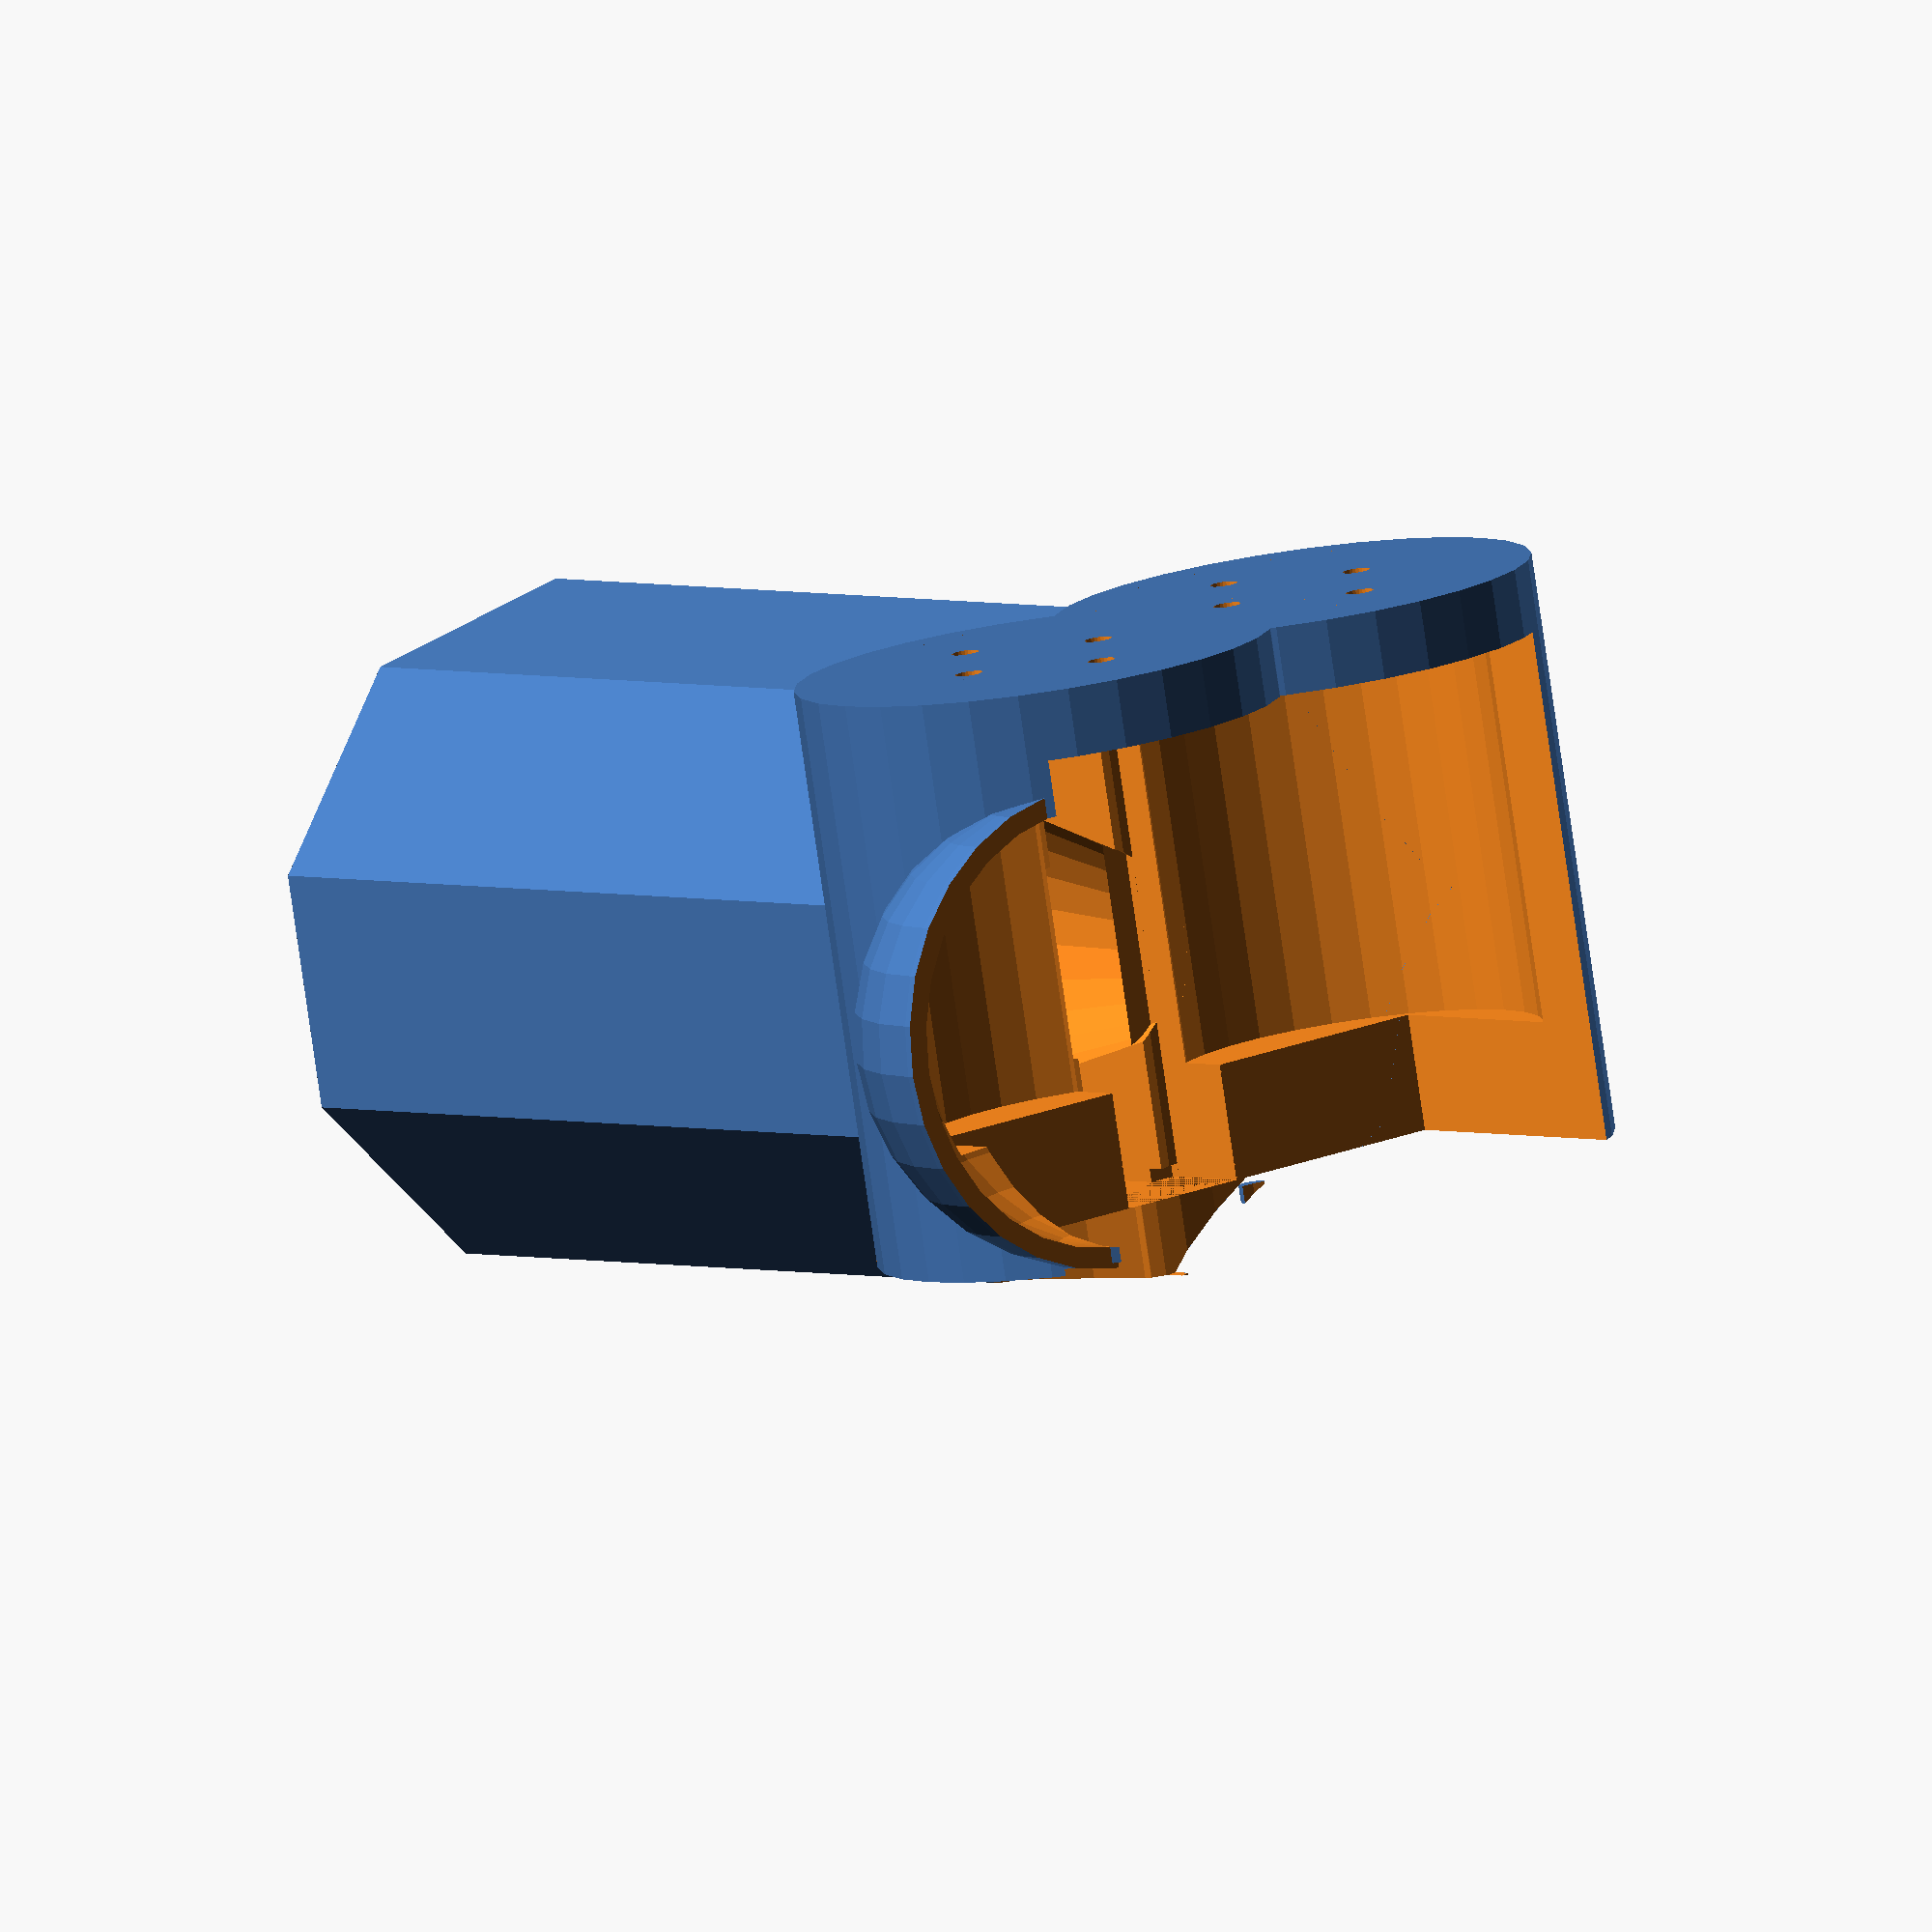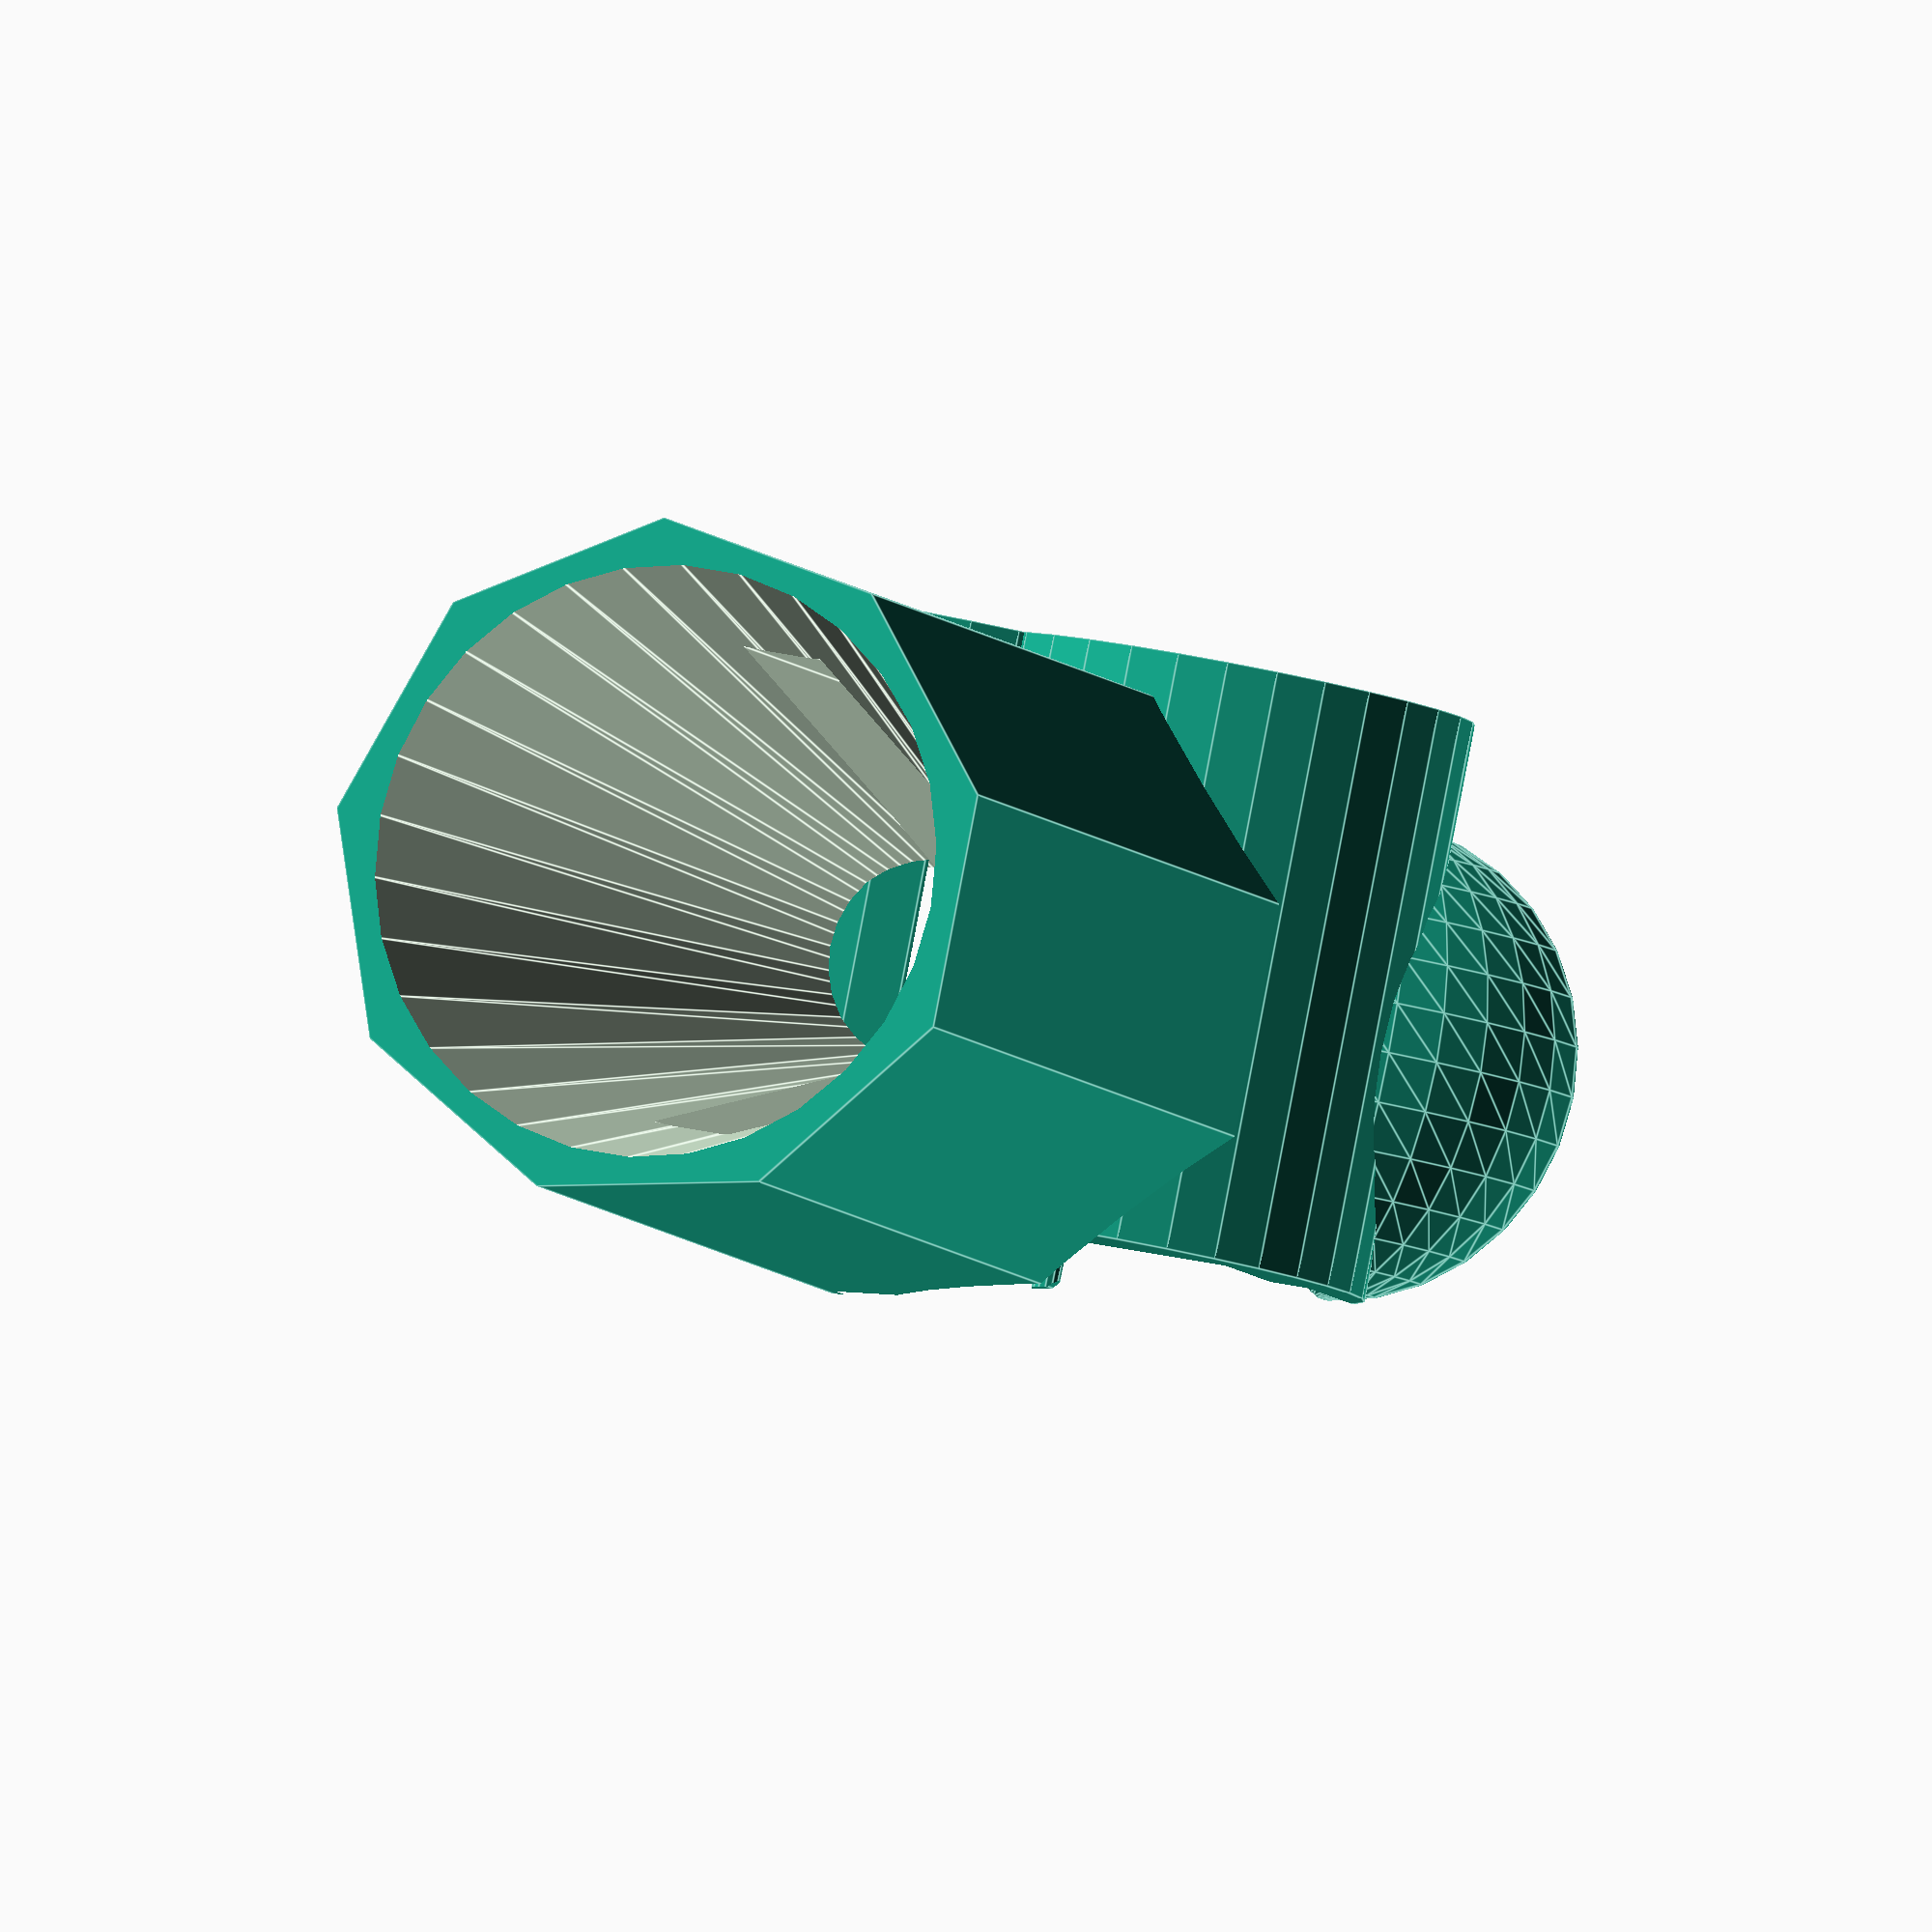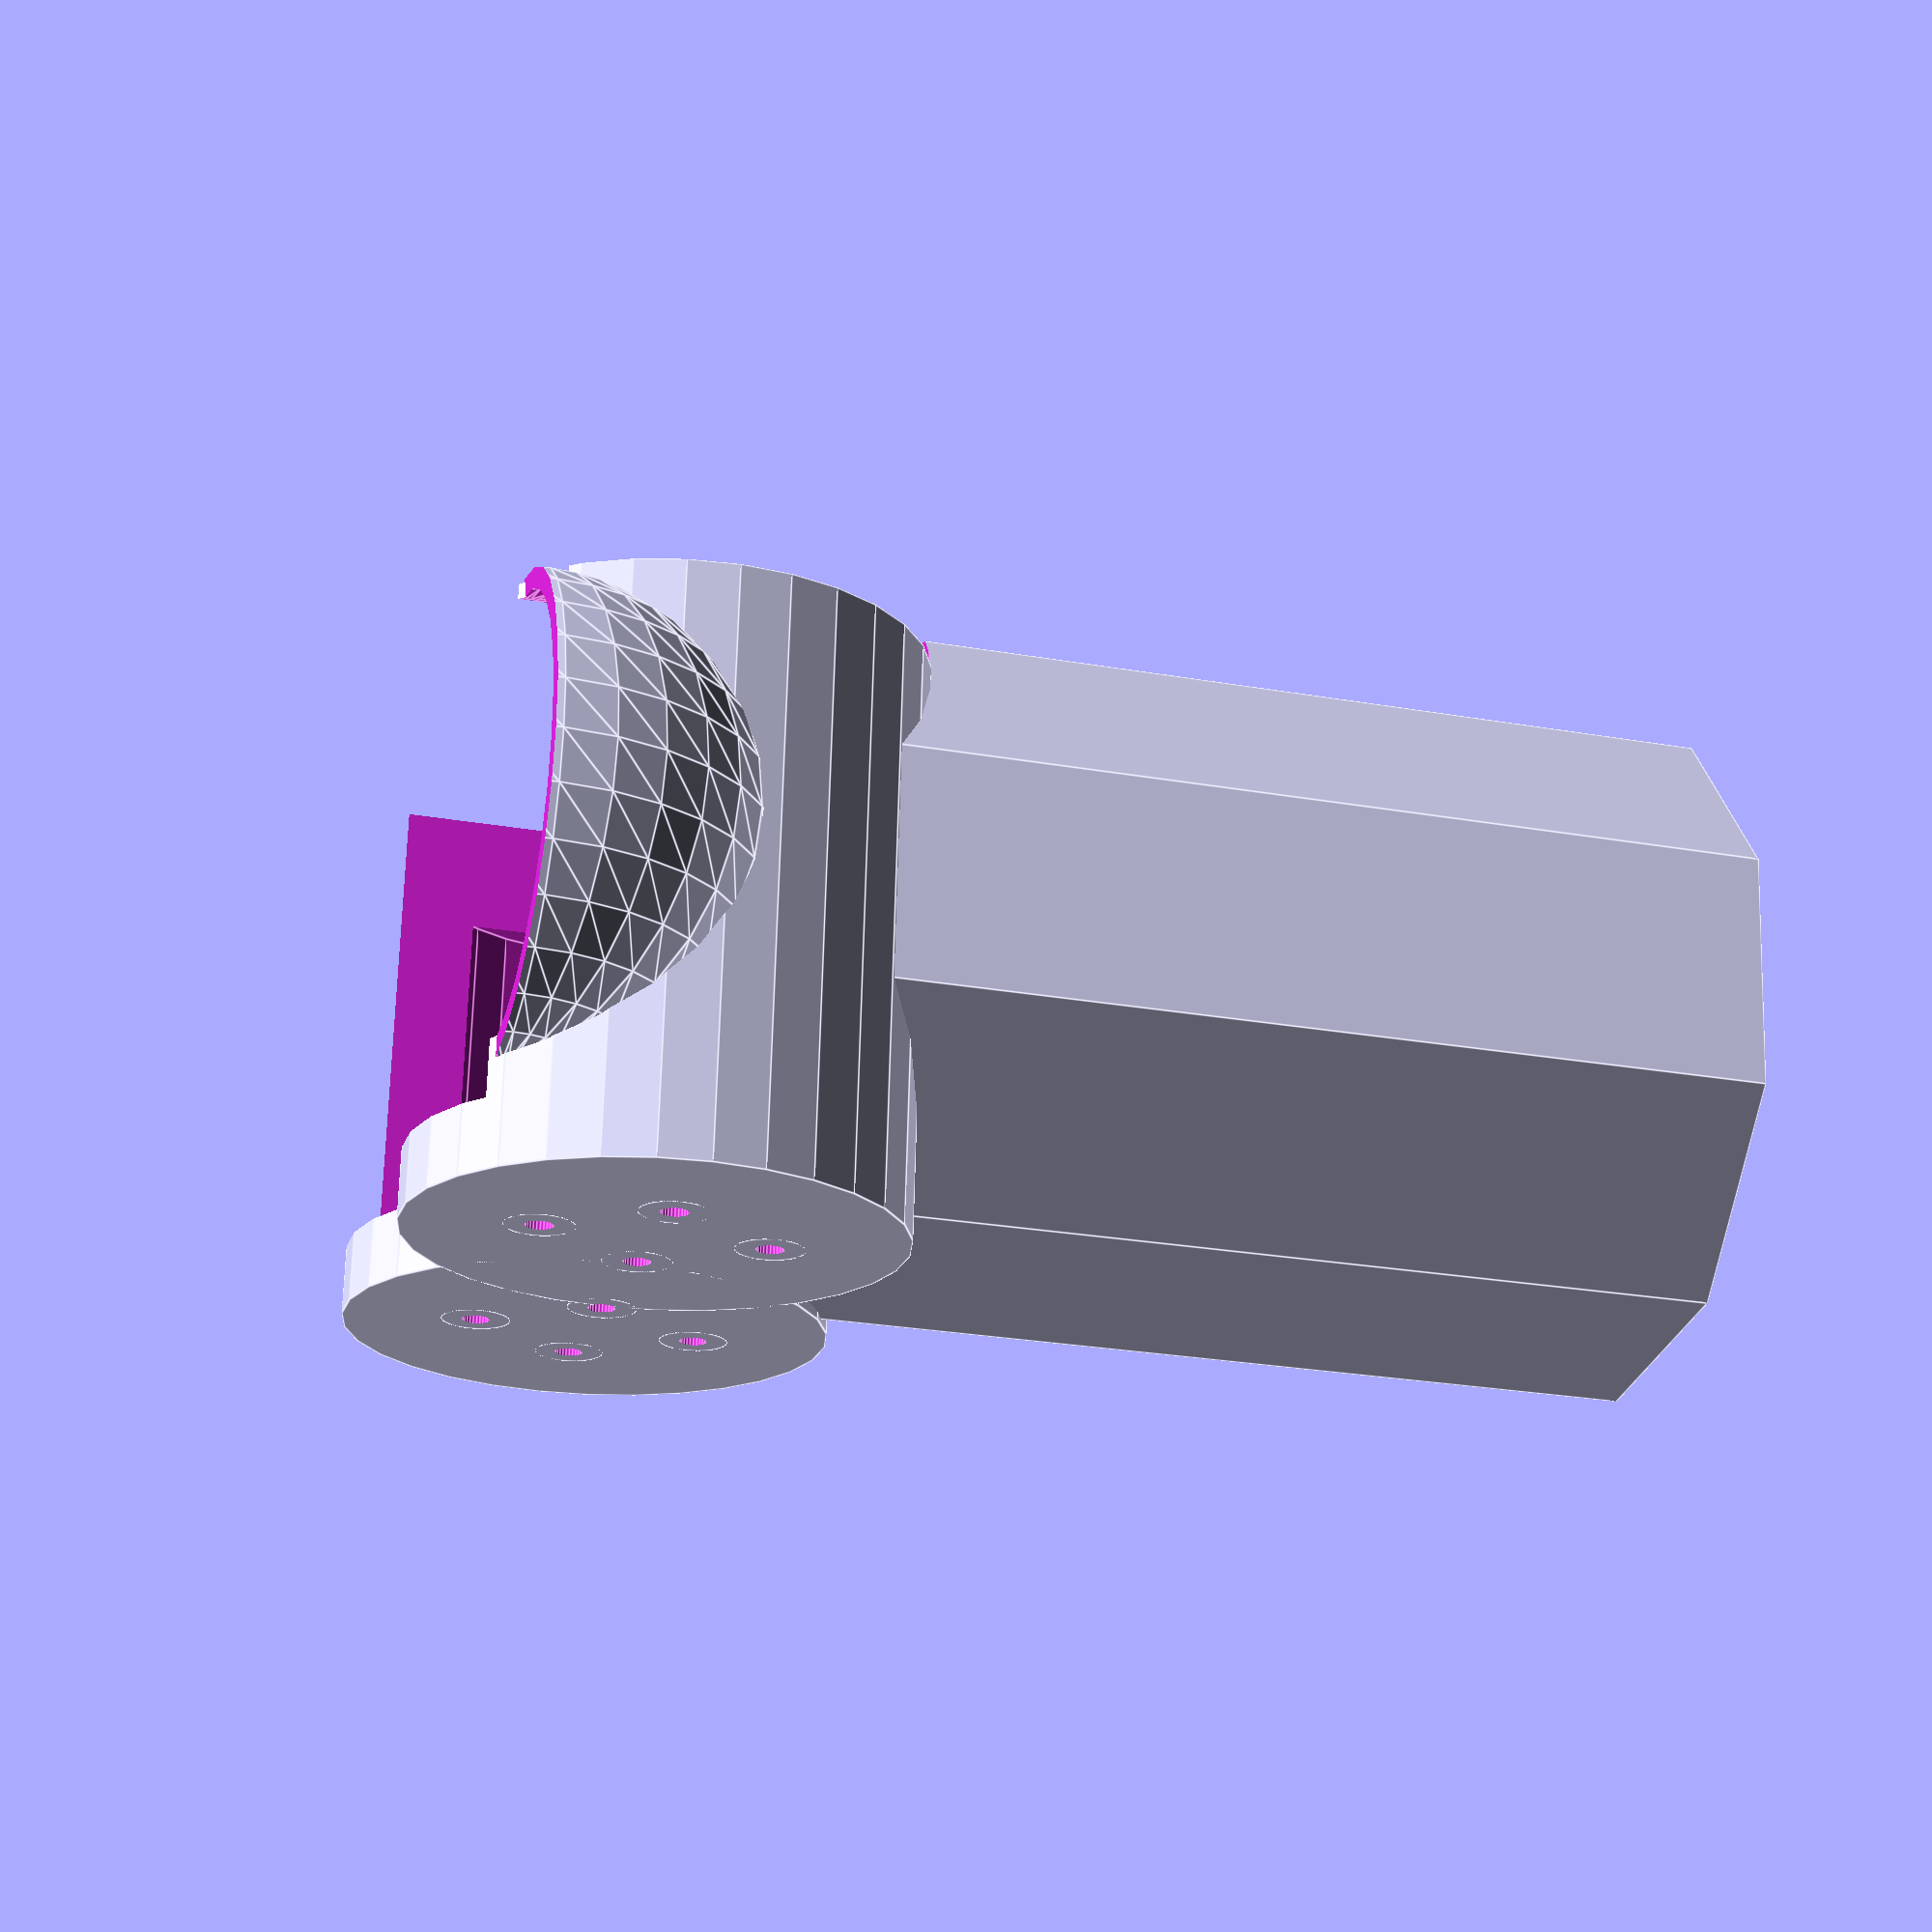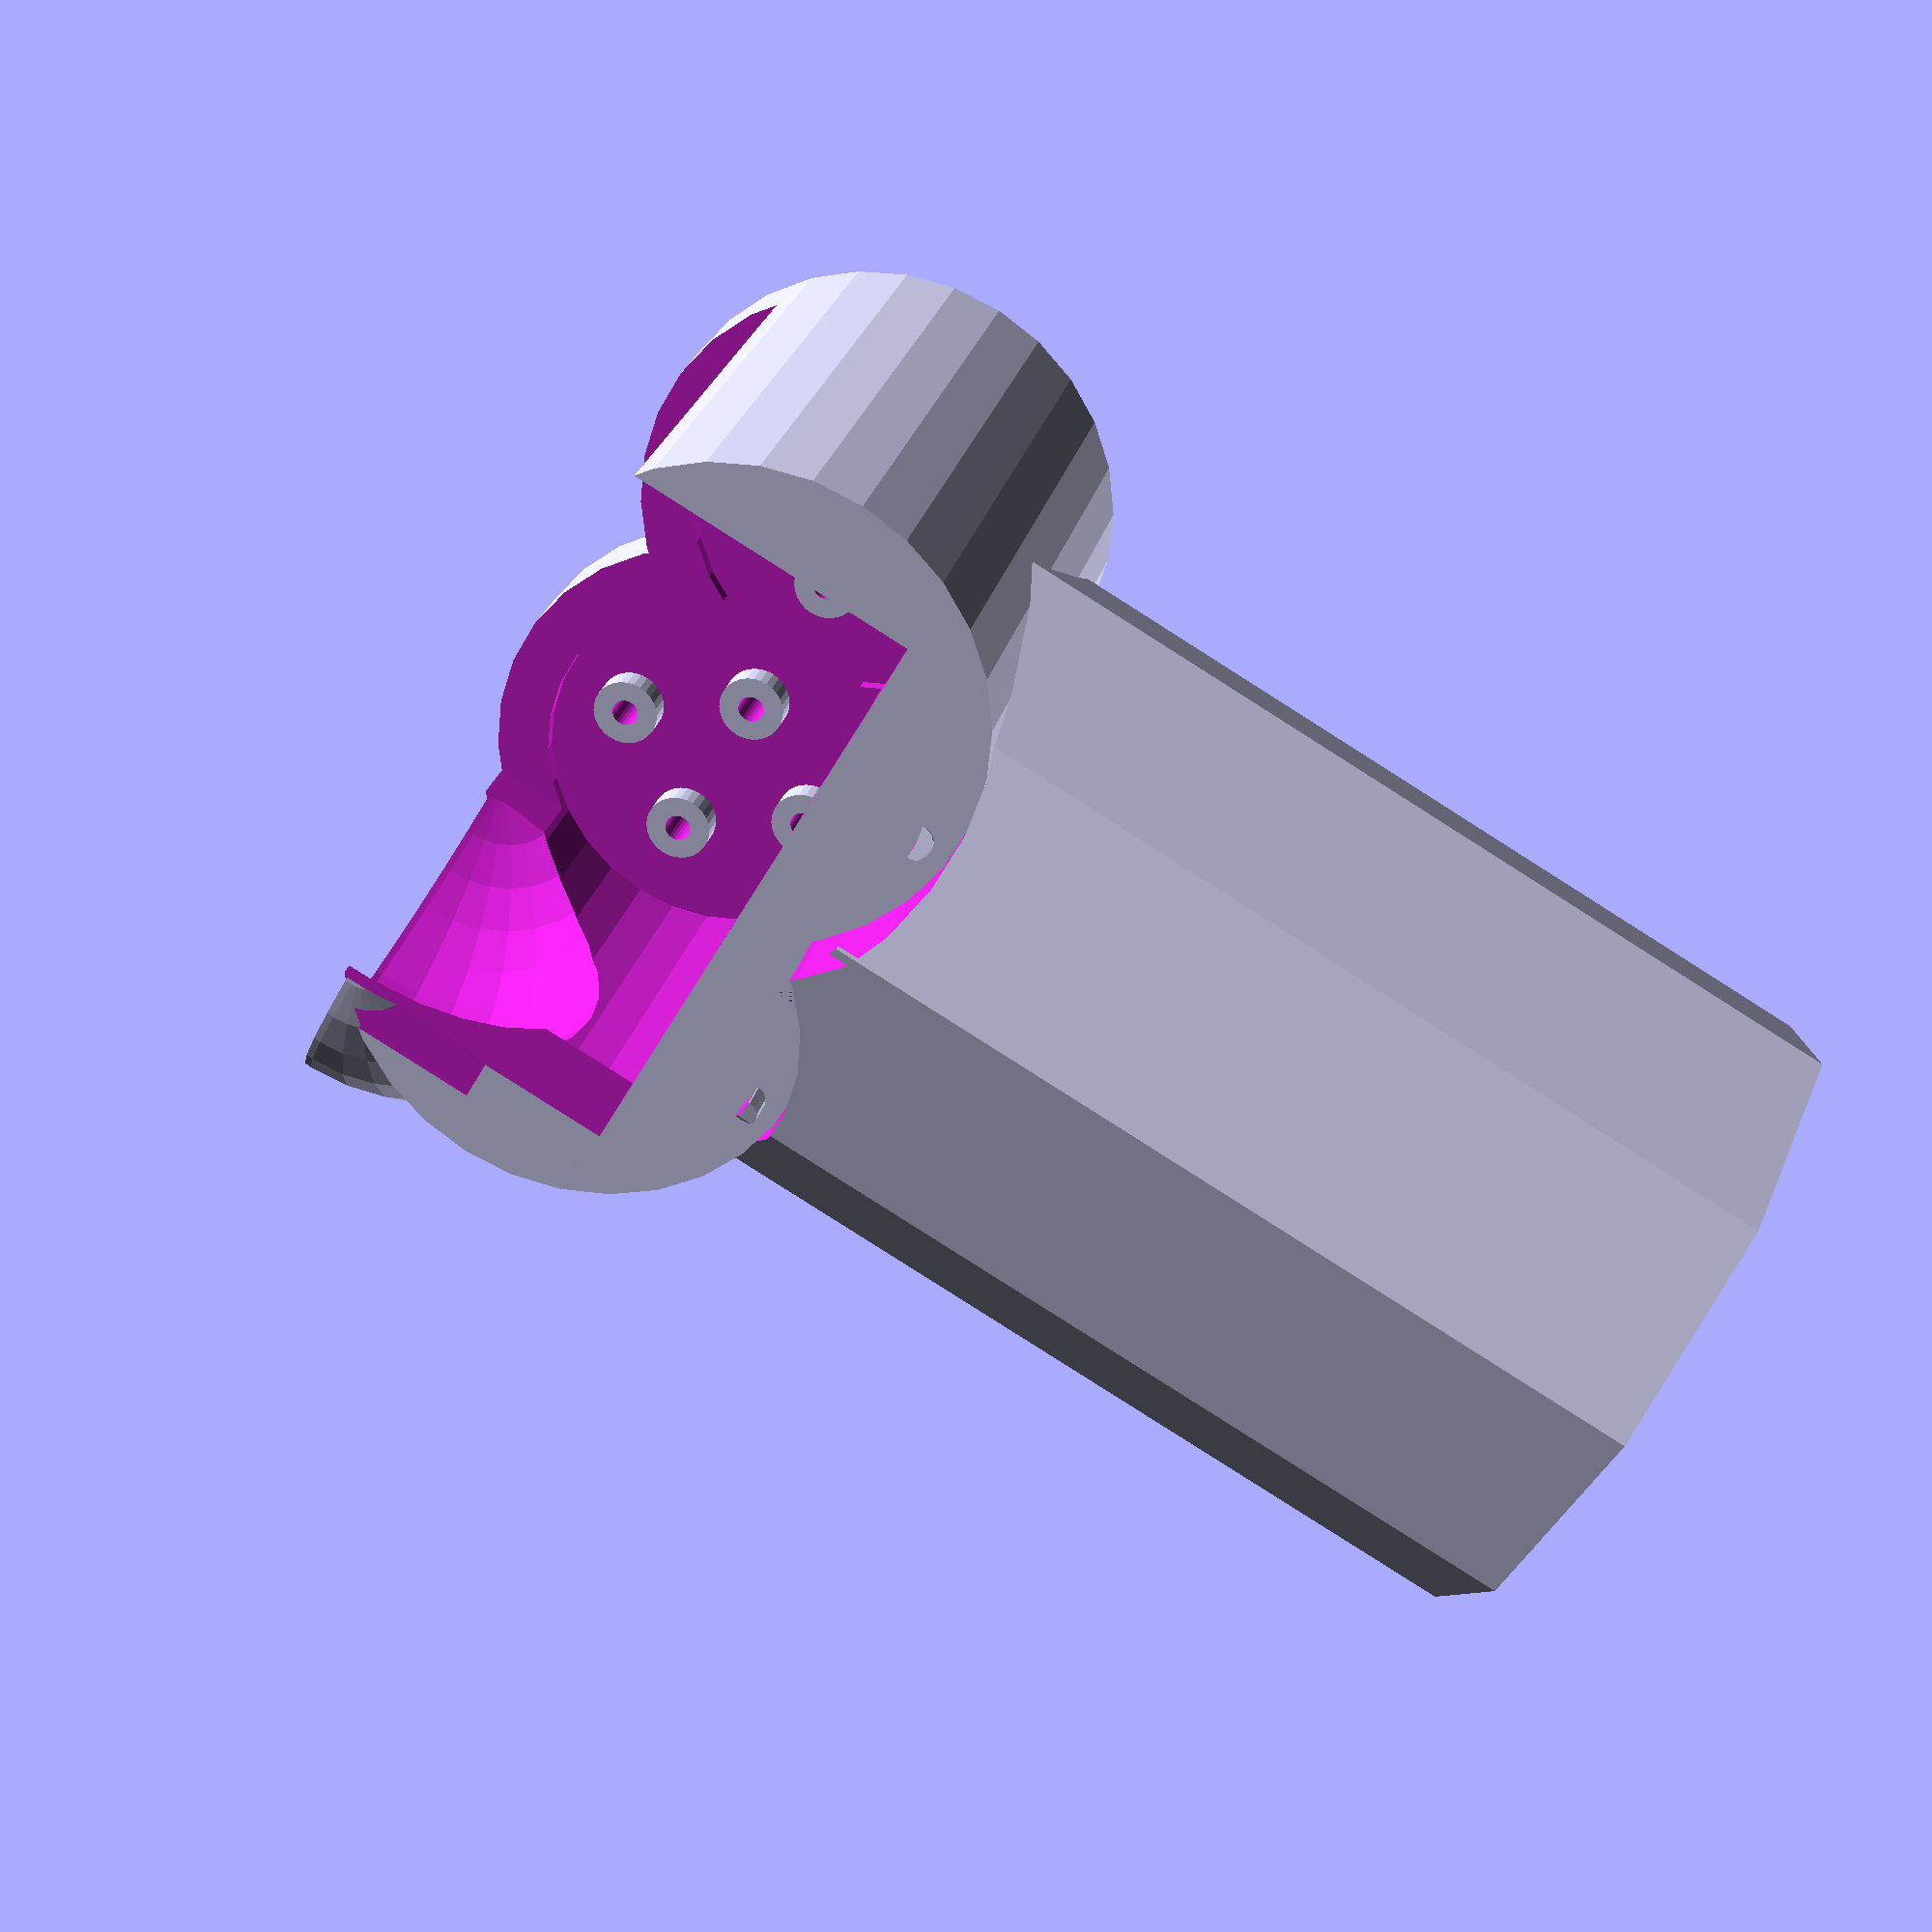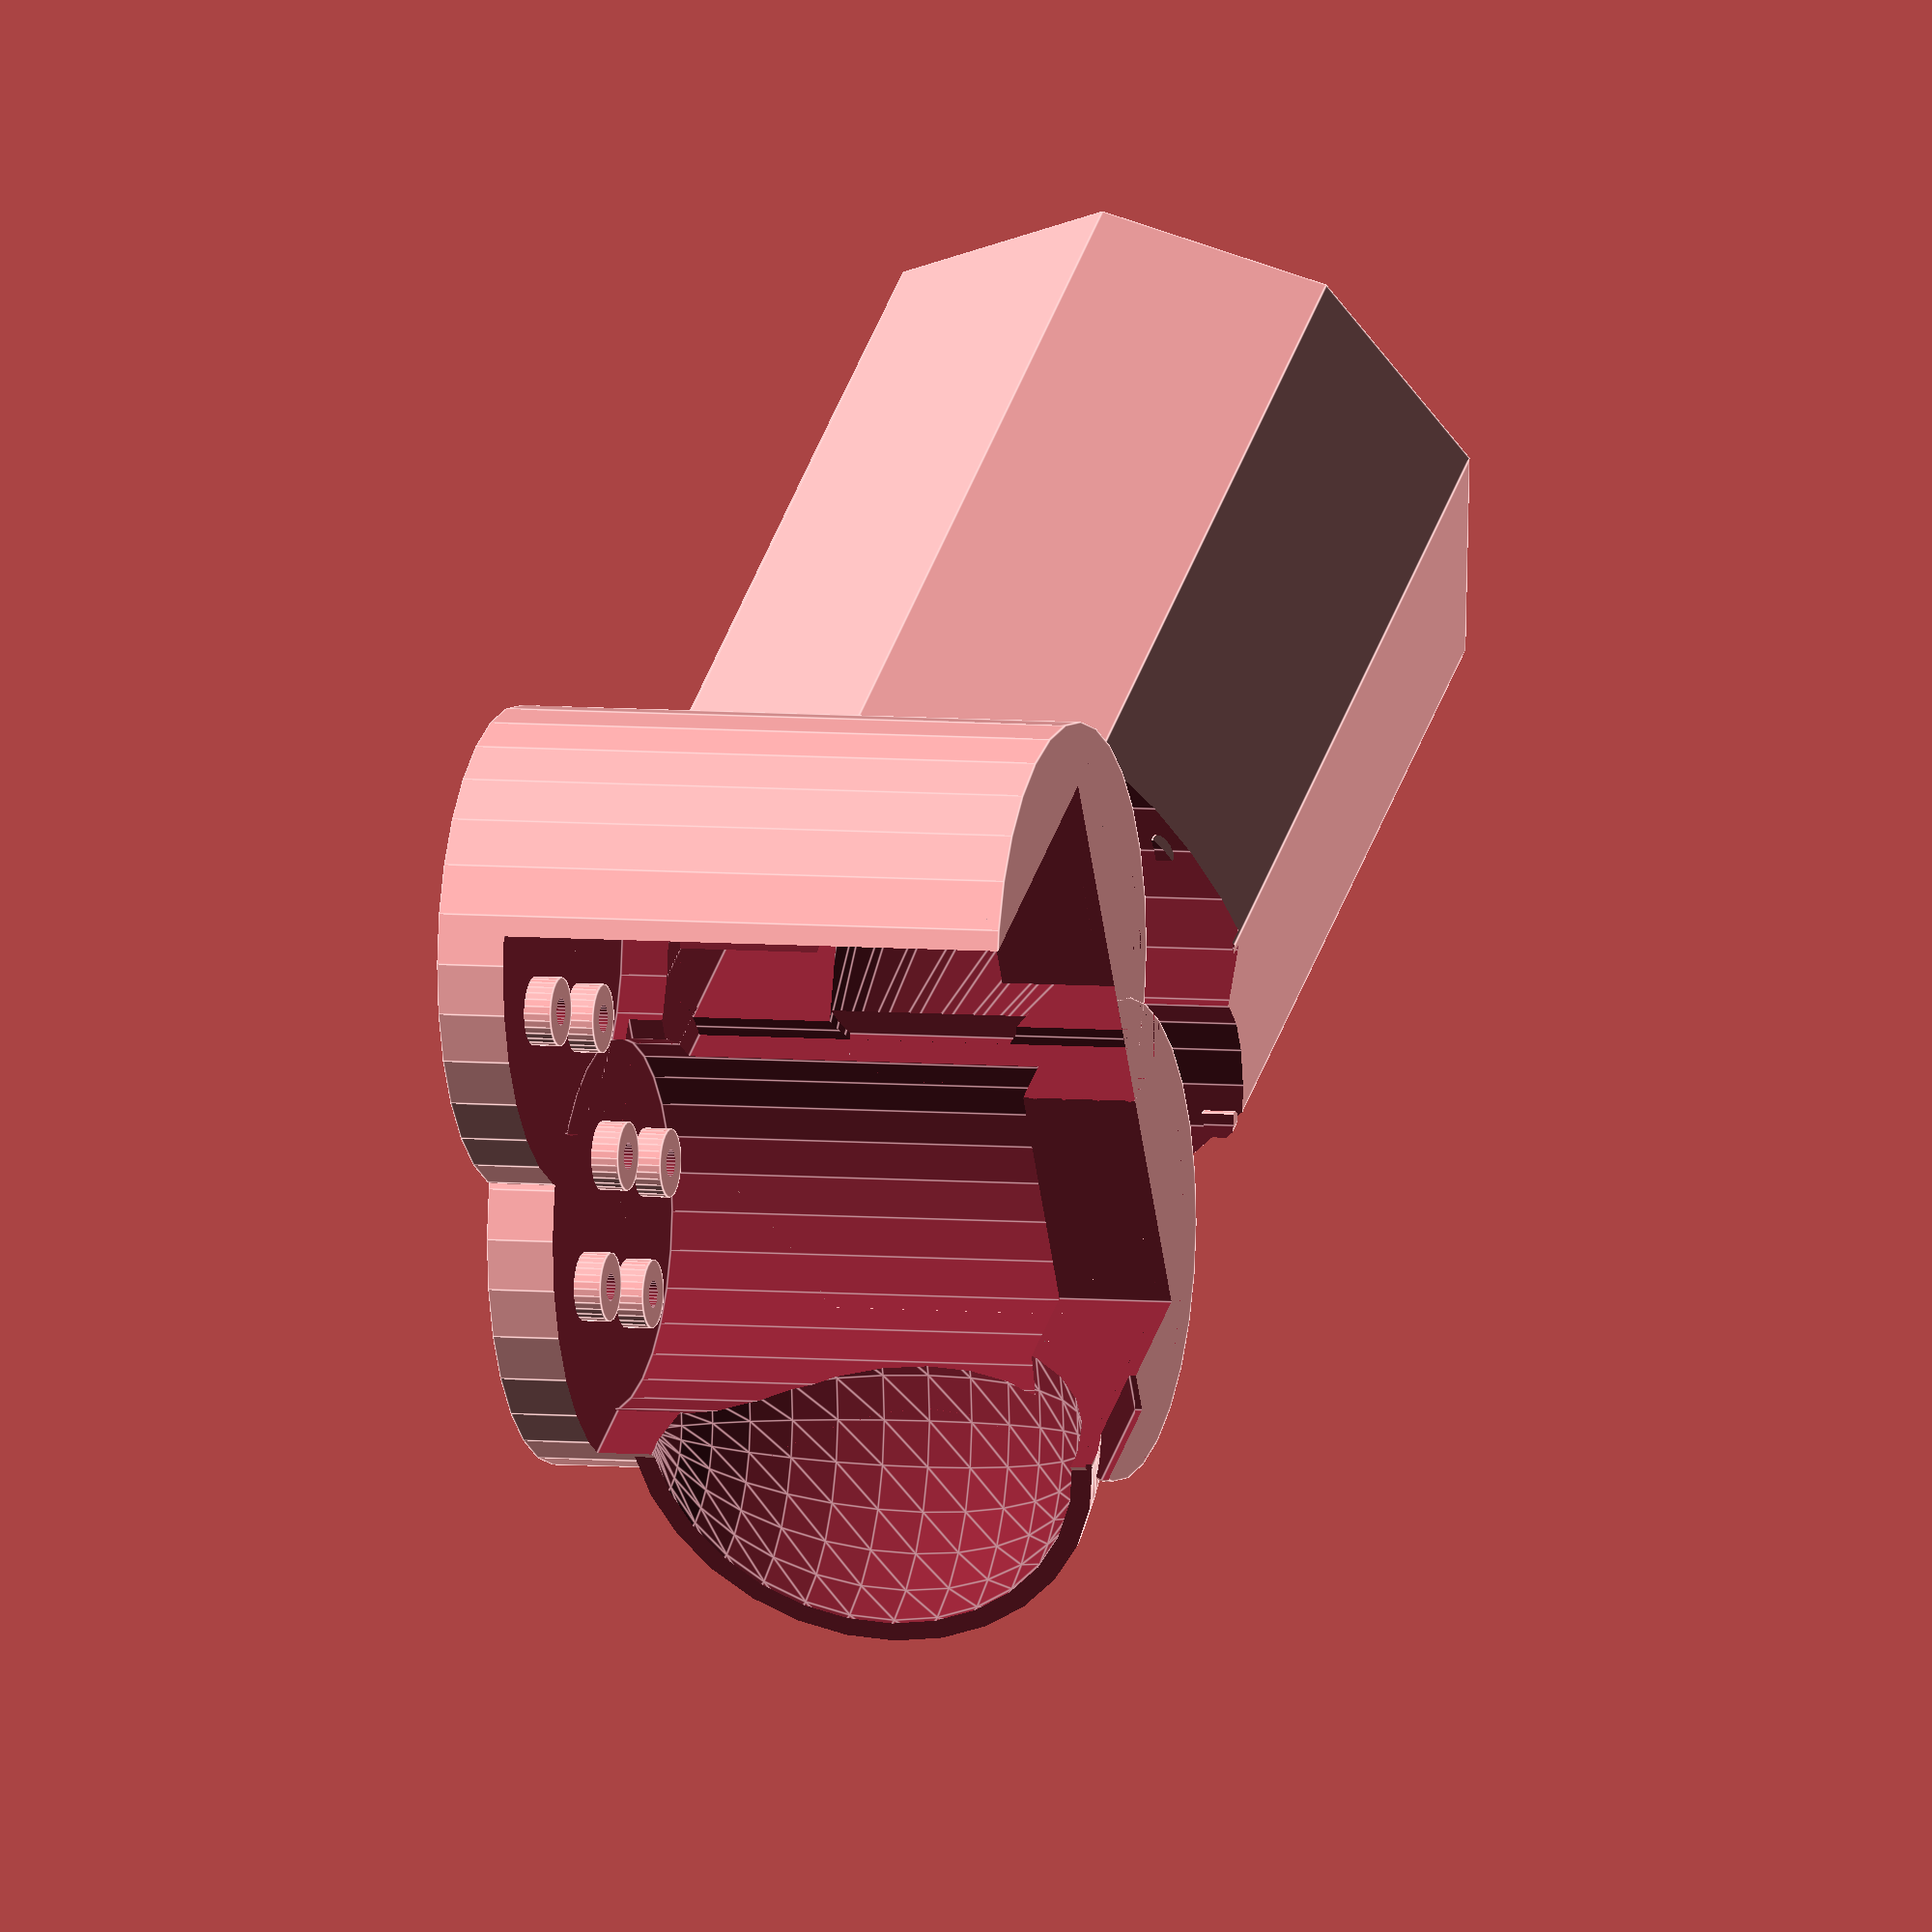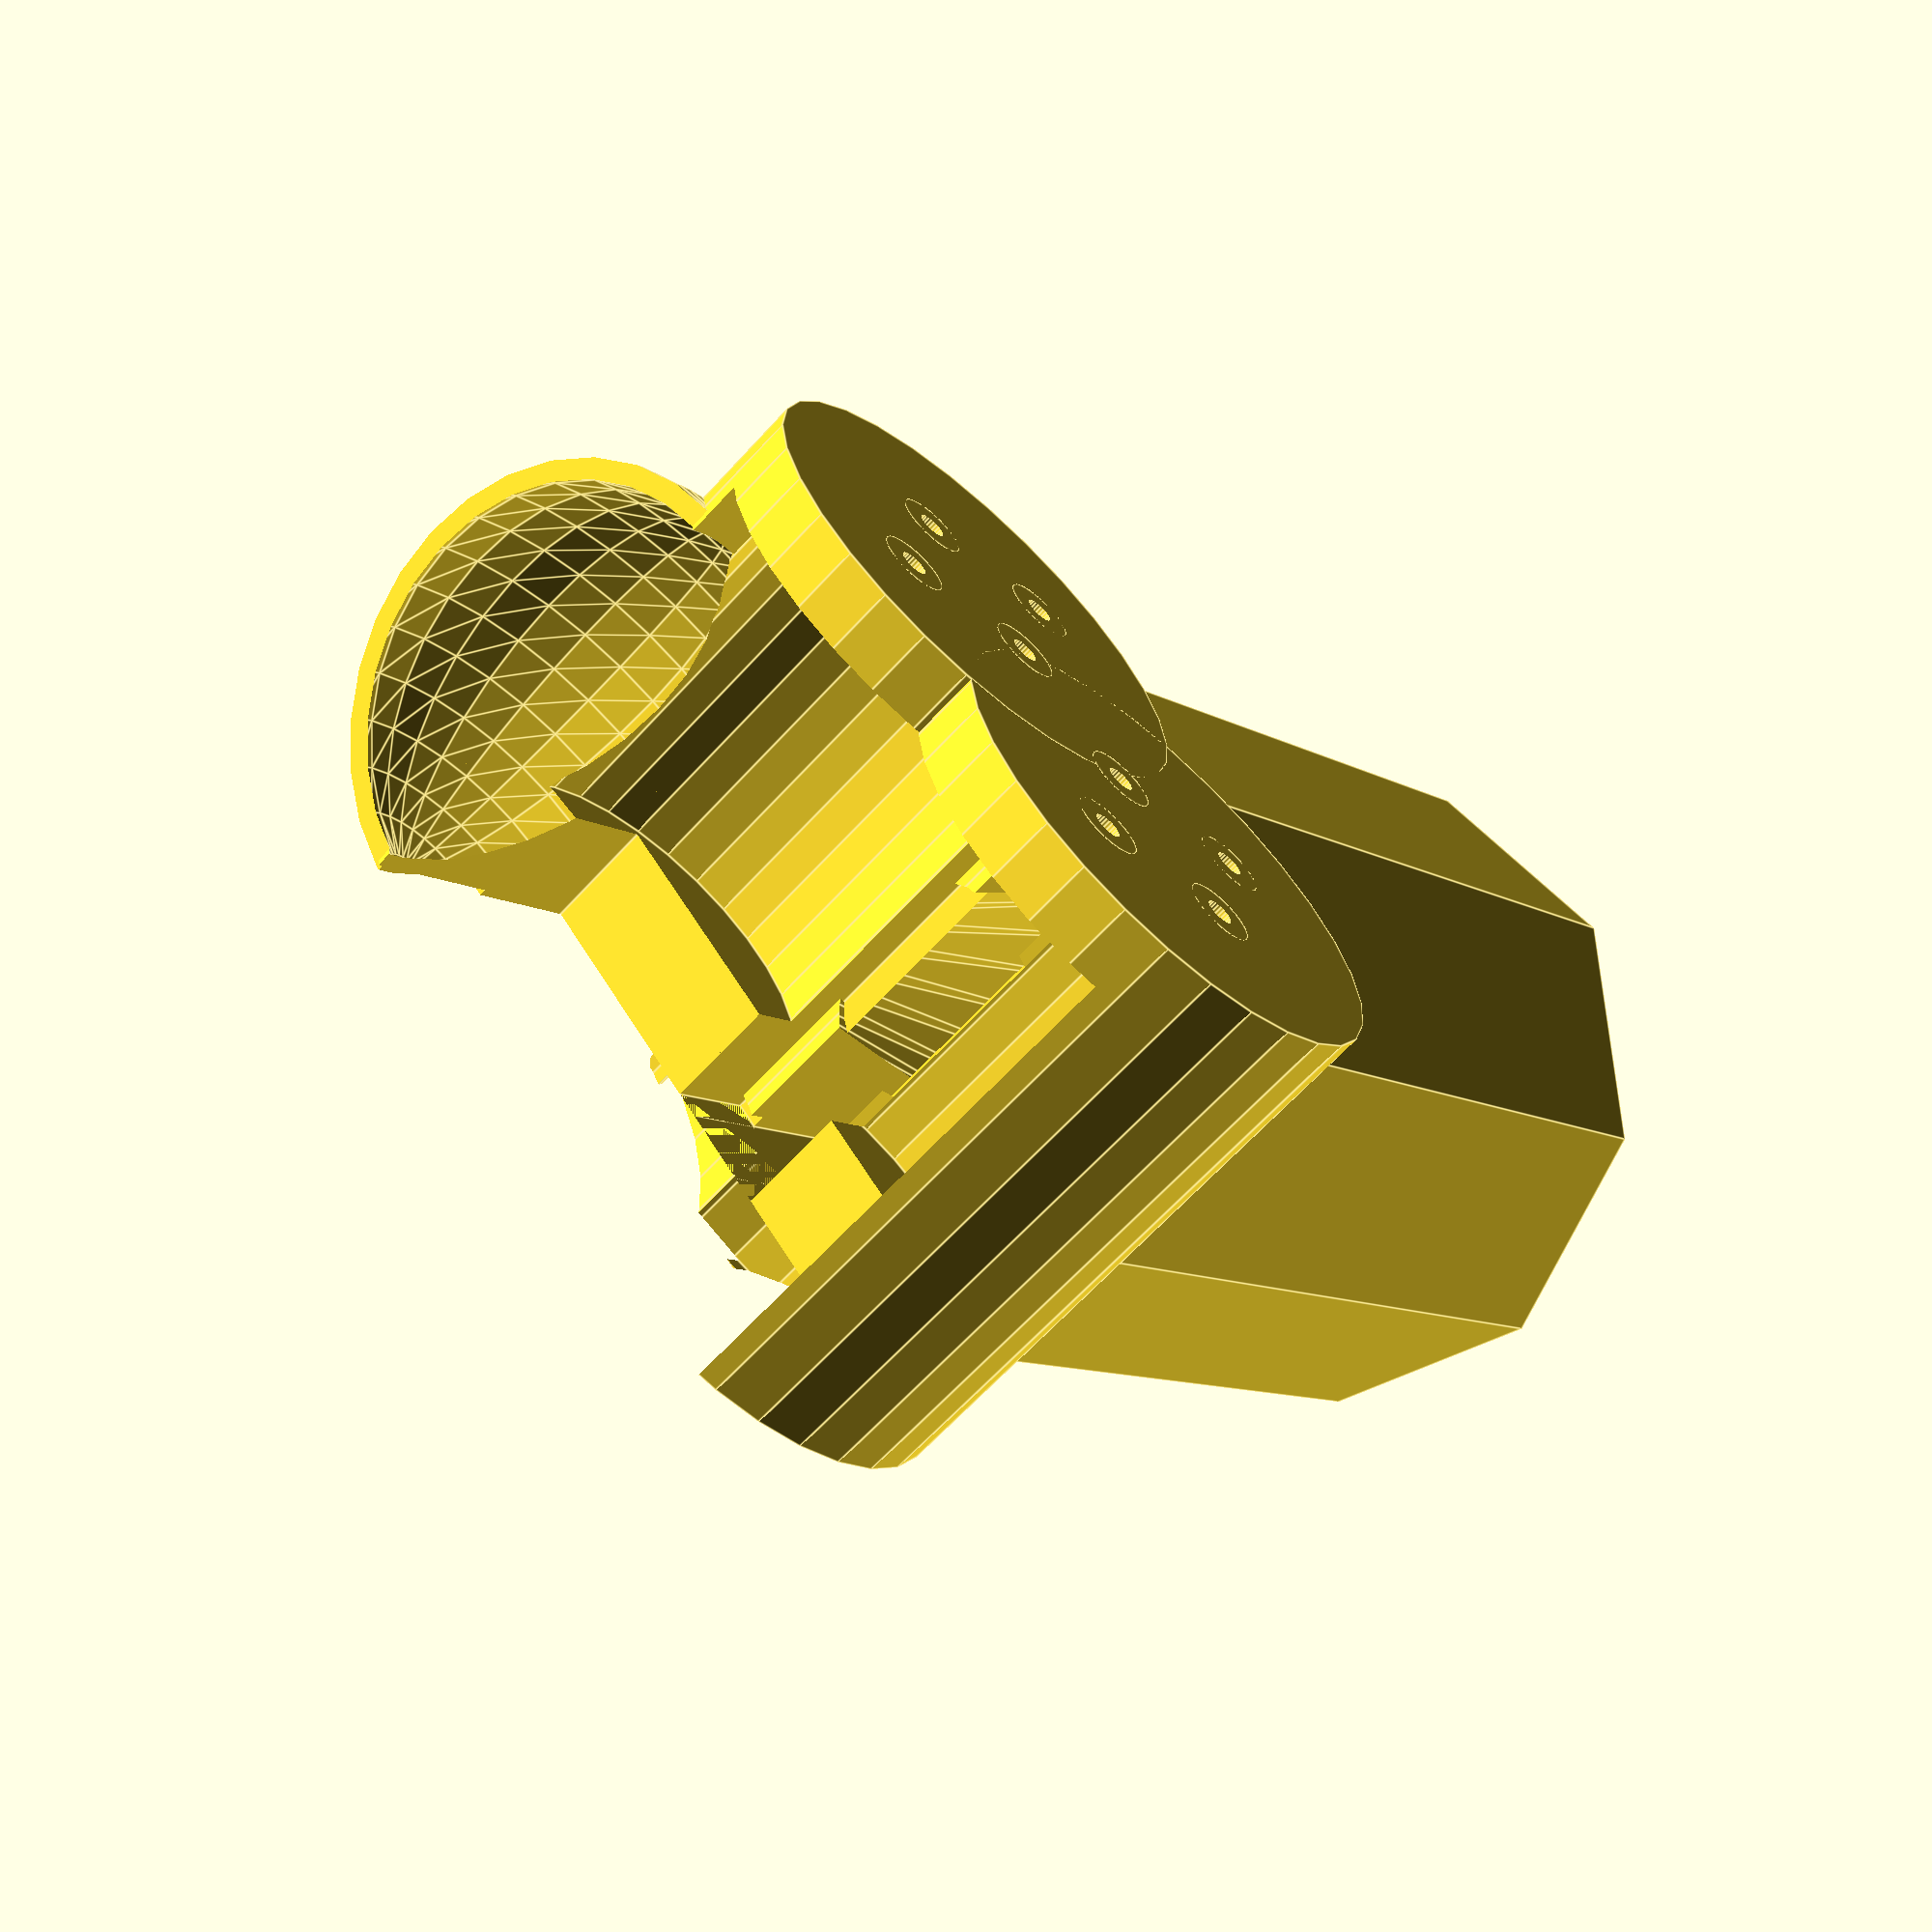
<openscad>
module standoffs(){
    translate([0,8,0]){
        difference(){
            cylinder(h=6, r=2.5, $fs=.25);
            translate([0,0,-4])
                cylinder(h=12, r=1, $fs=.25);
        }
    }
    
    translate([0,-8,0]){
        difference(){
            cylinder(h=6, r=2.5, $fs=.25);
            translate([0,0,-4])
                cylinder(h=12, r=1, $fs=.25);
        }
    }
    
    translate([6,0,0]){
        difference(){
            cylinder(h=6, r=2.5, $fs=.25);
            translate([0,0,-4])
                cylinder(h=12, r=1, $fs=.25);
        }
    }
    
    translate([-6,0,0]){
        difference(){
            cylinder(h=6, r=2.5, $fs=.25);
            translate([0,0,-4])
                cylinder(h=12, r=1, $fs=.25);
        }
    }
}

module standoffHoles(){
 
        translate([-6,0,-4])
            cylinder(h=12, r=1, $fs=.25);
        translate([6,0,-4])
            cylinder(h=12, r=1, $fs=.25);
        translate([0,8,-4])
            cylinder(h=12, r=1, $fs=.25);
        translate([0,-8,-4])
            cylinder(h=12, r=1, $fs=.25);
}

module barrel(){
      difference(){
           cylinder(r=25, h=75, $fa=40);
           cube([6,35,300], center=true);
          
           translate([0,0,-1]){
            cylinder(h=78, r1=5, r2=22);
           }
           
           translate([10,0,-6])
               rotate([90,0,0])
                cylinder(r=19, h=120, center=true);
           
           translate([-10,0,-6])
               rotate([90,0,0])
                cylinder(r=19, h=60, center=true);
           
           translate([0,-25.5,-2]){
                rotate([270,0,0]){
                   cover();
                }
            }
           
            }
            
           
         
      }
     
     


module motor(){
 
 cylinder(r=9, h=18);
    
}

module flywheel(){
    cylinder(r=11.75, h=12);
}

module servo(){
    translate([-20,8,60.5]){
        rotate([180,0,270]){
            union(){
                translate([-6,0,0]){
                    rotate([90,0,0]){
                        cube([12,16,22]);
                        translate([0,16,-5.5])
                            cube([12, 2.5, 33]);
                        translate([0,18.5,0])
                            cube([12,5,22]);
                        
                    }
                }
                translate([0,-6,23])    
                    cylinder(h=5, d=11.5);
                translate([0,-6,28])
                    cylinder(h=5, d=25);
            }
        }
    }
}

module baseUnit(){
    difference(){
        union(){
            
            difference(){    
                translate([-21,13,25])  
                    sphere(d=35);
                translate([-21,13,25])
                    sphere(d=32);
                translate([-12.5,13,25])
                    cube([20,36,36],center=true);
                translate([-12,0,4])
                    cylinder(h=30, d=27);
                translate([-25,23.5,25])
                    cube([36,20,36],center=true);
             }
             

          
            difference(){
                difference(){
                    
                    
                    
                    union(){
                        translate([12,0,0])
                            cylinder(h=42.5, d=35);
                        translate([-12,0,0])
                            cylinder(h=42.5, d=35);
                        //translate([12,0,35])
                        //    sphere(d=45);
                        //translate([-12,0,35])
                        //    sphere(d=45);
                        
                    }
                    
                    
                    union(){
                        translate([12,0,4])
                            cylinder(h=30, d=27);
                        translate([-12,0,4])
                            cylinder(h=30, d=27);
                    }
                    
                translate([0,10,25])
                    cube([45,35,40], center=true);
                    
                }
                translate([-21,13,25])
                    sphere(d=32);
                
                translate([-12,0,0])
                    standoffHoles();
                translate([12,0,0])
                    standoffHoles();
                //translate([0,10,25])
                  //  cube([50,30,40], center=true);
                translate([0,0,25])
                    cube([10,30,35], center=true);
                
               servo();
               
            }
            
            //translate([0,47,3])
            //    cube([40,70,6], center=true);
            
            translate([0,-2,25]){
                rotate([90,0,0]){
                   barrel();
                }
            }
            
            translate([-12,0,0]){
                standoffs();  
            }
            
            translate([12,0,0]){
                standoffs();  
            }
        }
    }
    
}
module cover(){

            difference(){            
                union(){
                    translate([12,0,42])
                        cylinder(h=8, d=35);
                    translate([-12,0,42])
                        cylinder(h=8, d=35);
                    translate([0,10,46])
                        cube([57,15,8], center=true);
                }
                
                translate([12,-15,45])
                    cylinder(h=6, d=2, $fs=.5);
                translate([-12,-15,45])
                    cylinder(h=6, d=2, $fs=.5);
                translate([-27,0,45])
                    cylinder(h=6, d=2, $fs=.5);
                translate([27,0,45])
                    cylinder(h=6, d=2, $fs=.5);     
                translate([-20,2,40])
                    cube([22,12,20]);
                
                
                
                servo();
                
        }
        
   
}

module extras(){
    translate([12,0,6])
        color("Purple",1)
            motor();
    translate([-12,0,6])
        color("Purple",1)
            motor();
    
    translate([-12,0,15])
        color("SteelBlue",1)
            flywheel();
   translate([12,0,15])
        color("SteelBlue",1)
            flywheel();
    
    color("Aqua",1)
        servo();
}

module magbarrel(){
difference(){
        union(){
            difference(){
                translate([0,0,1]){
                    union(){
                        cylinder(h=98, d=35, $fs = 0.5);
                        cylinder(h=5, d=35);
                    }
                }
                translate([0,0,-10])
                    cylinder(h=115, d= 26, $fs = 0.5);
                
                translate([14,0,52])
                    cube([3,3,105], center=true);
                translate([-14,0,52])
                    cube([3,3,105], center=true);
                
                translate([17,0,3]) 
                    cube([35,35,7], center = true);  
            }
          cylinder(h=5, d=35);  
        }
        translate([15,0,3]) 
        cube([35,35,9], center = true); 
        
        translate([0,-5,-1])
            cylinder(d=15, h=12);
        
    }
    
    
    
}

module feeder(){
    
    translate([-13,8,5]){
            difference(){
                cylinder(h=30, d=35);
                translate([0,0,-1])
                    cylinder(h=40, d=25);
                
                translate([0,-12,15])
                    cube([35,20,55], center=true);
            
                translate([-7.5,0,15])
                    cube([20,35,55], center=true);
                
                translate([-1,12,0])   
                    cube([10,10,40]);
                
                translate([-10,13,19])
                    rotate([90,0,0])
                        cylinder(h=5, d=36);
                translate([25,-4,-1])
                    cylinder(r=12, h=40);
          }
          
      }
  }
  
  
module barrelHolder(){
               difference(){
                translate([-21,99,25])
                    rotate([90,0,0])
                        cylinder(h=79, d=45);
                magbarrel();
                translate([-21,103,25])
                    rotate([90,0,0])
                        cylinder(h=108, d=32);
                
                translate([-30,50,25])
                cube([30,100,45], center=true);
                
                translate([-10,62,2.5])
                cube([15,100,5], center=true);
            }
        
        translate([-5,60,10])
            cube([6,80,6],center=true);
        
        translate([-1,60,16])
            cube([5,80,20], center=true); 
}

module upper(){
    
    union(){
        translate([4,56,6])
            cube([37,88,2], center=true);
        translate([21.5,56,17])
            cube([2,88,20], center=true);

        translate([0,-1,0])
                barrelHolder();
        
       
        feeder();
        
    }
}


union(){
    
    baseUnit();
    
    //translate([-21,13,25]) 
    //    rotate([270,0,0])
    //        magbarrel();
    
   //cover();

    //color("DarkSlateGray",1)
   //     upper();
    
    
   //extras();
    

}
</openscad>
<views>
elev=81.1 azim=218.3 roll=188.2 proj=o view=wireframe
elev=273.6 azim=159.7 roll=10.8 proj=o view=edges
elev=290.5 azim=74.3 roll=181.5 proj=p view=edges
elev=154.5 azim=120.1 roll=167.5 proj=p view=solid
elev=354.7 azim=241.0 roll=288.0 proj=o view=edges
elev=64.6 azim=134.5 roll=137.7 proj=p view=edges
</views>
